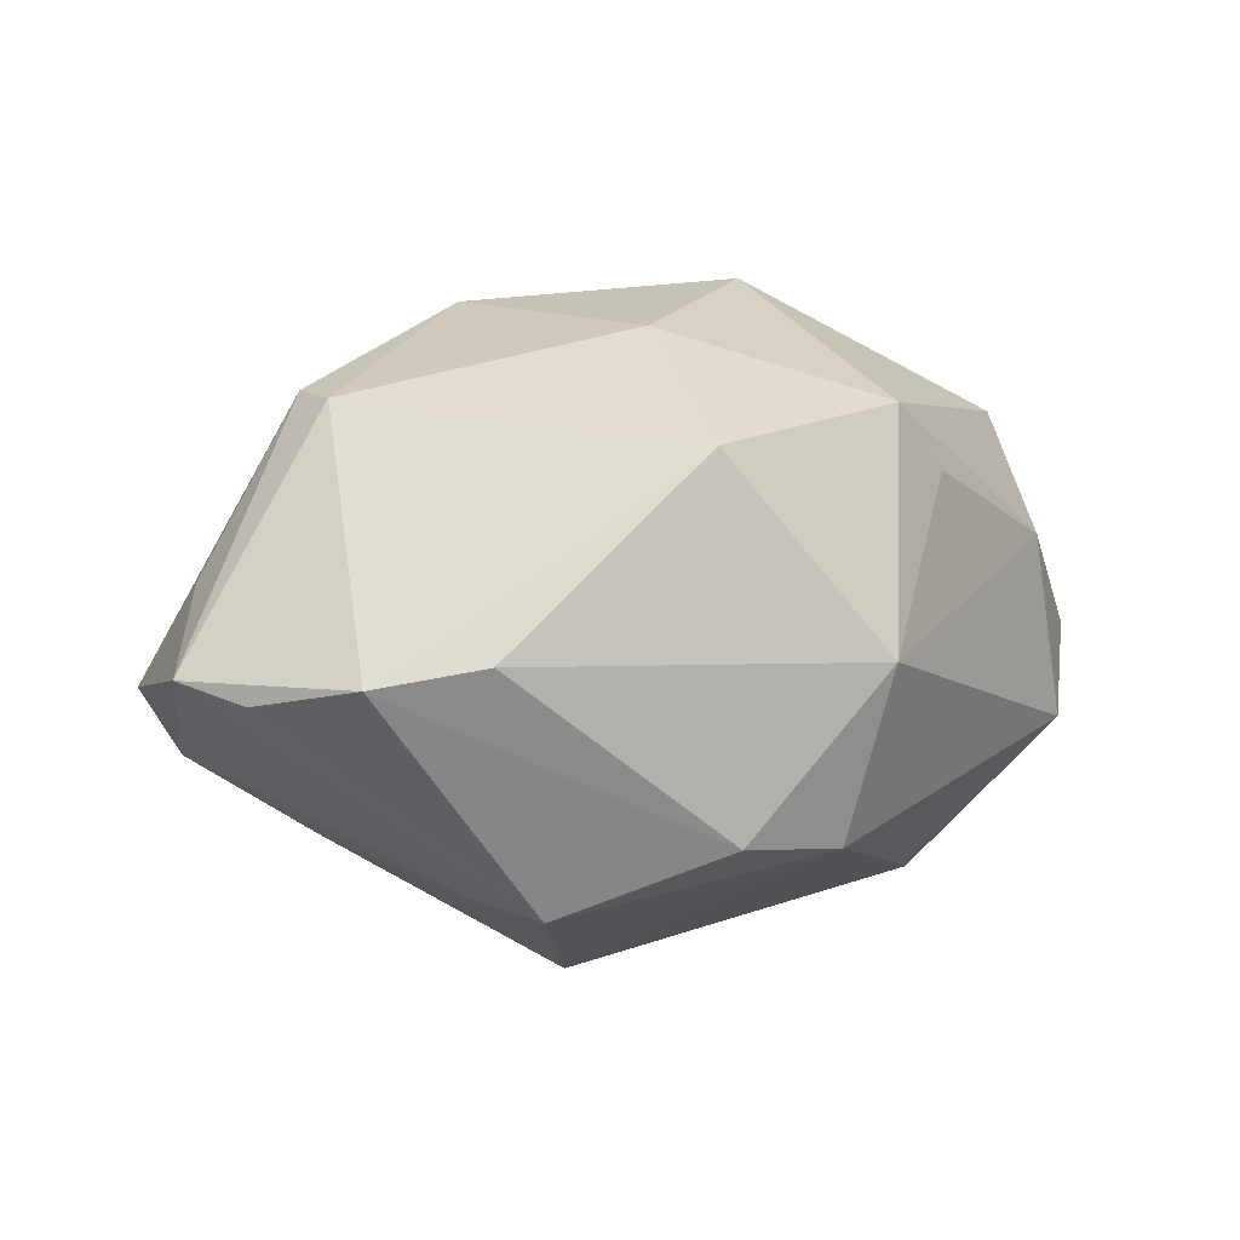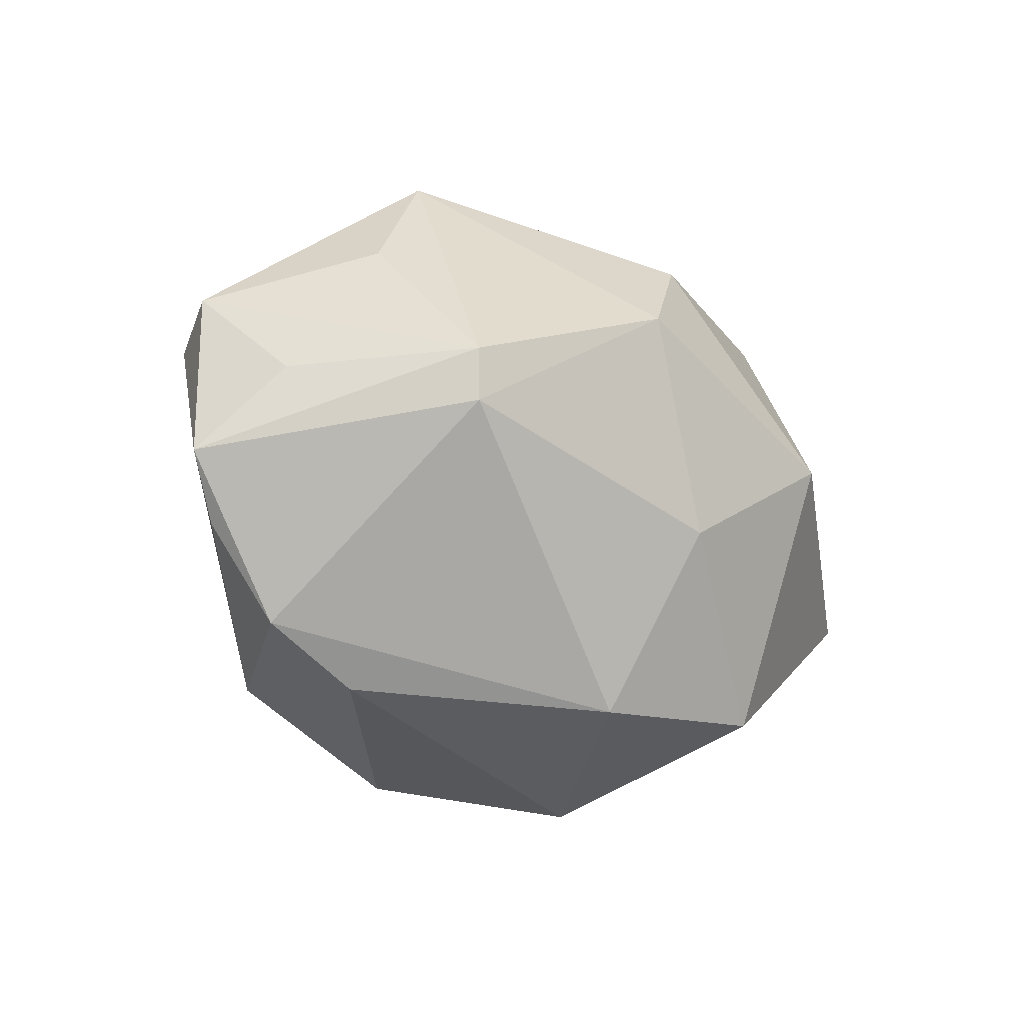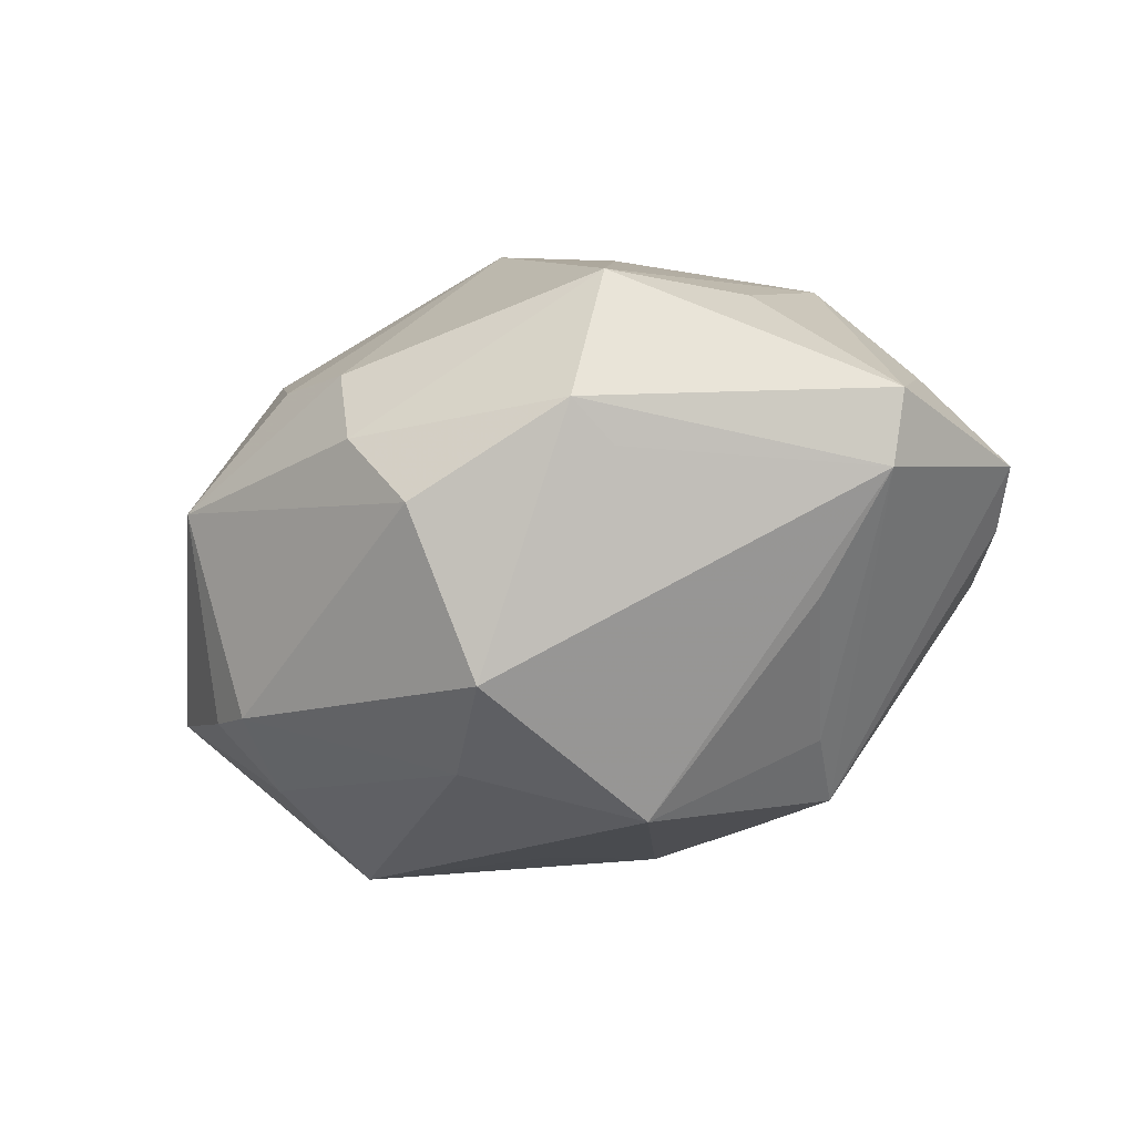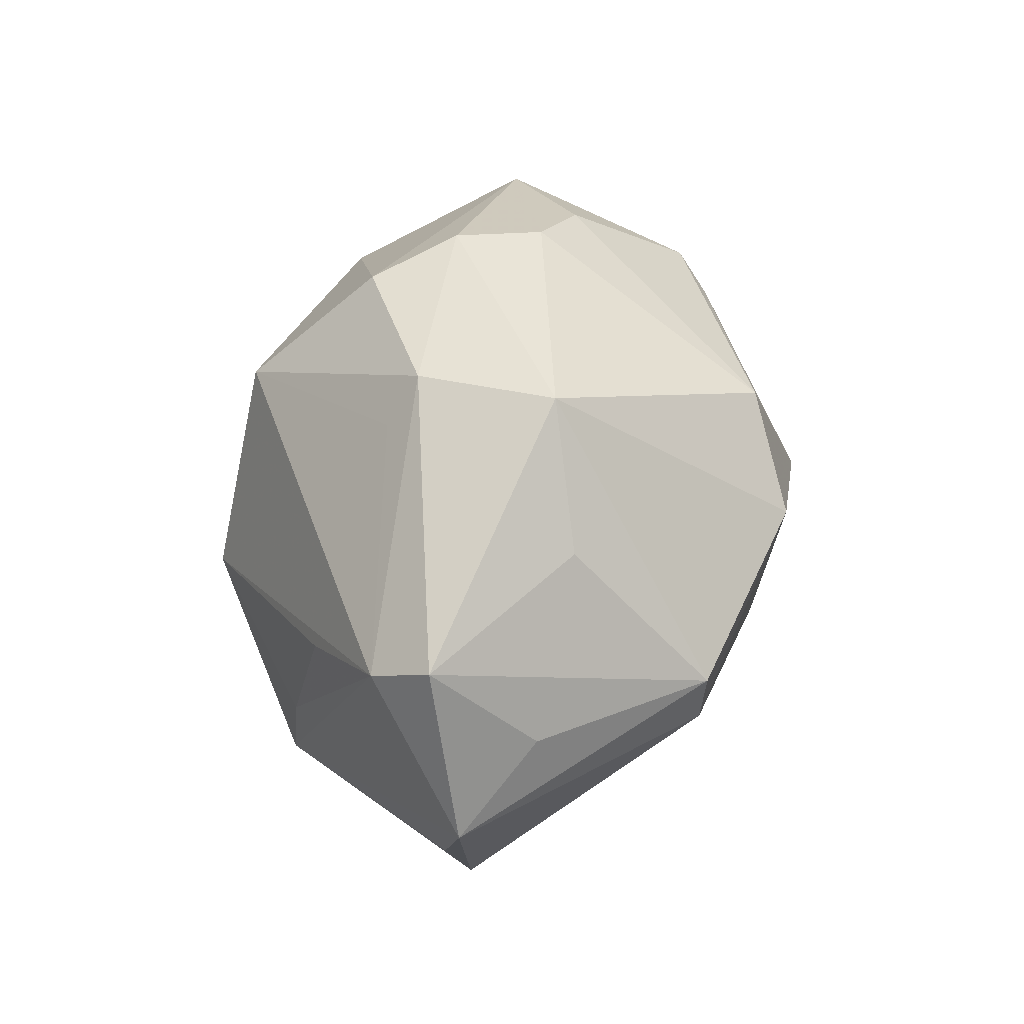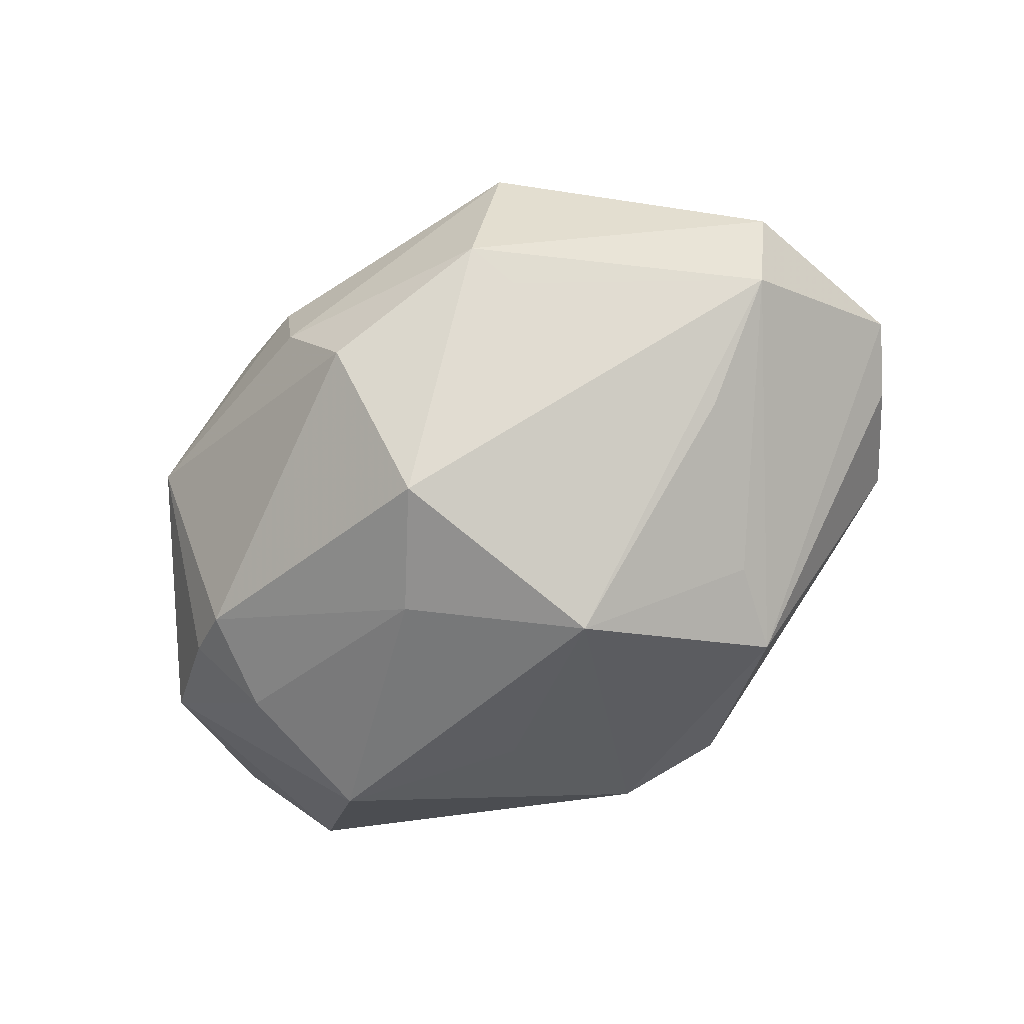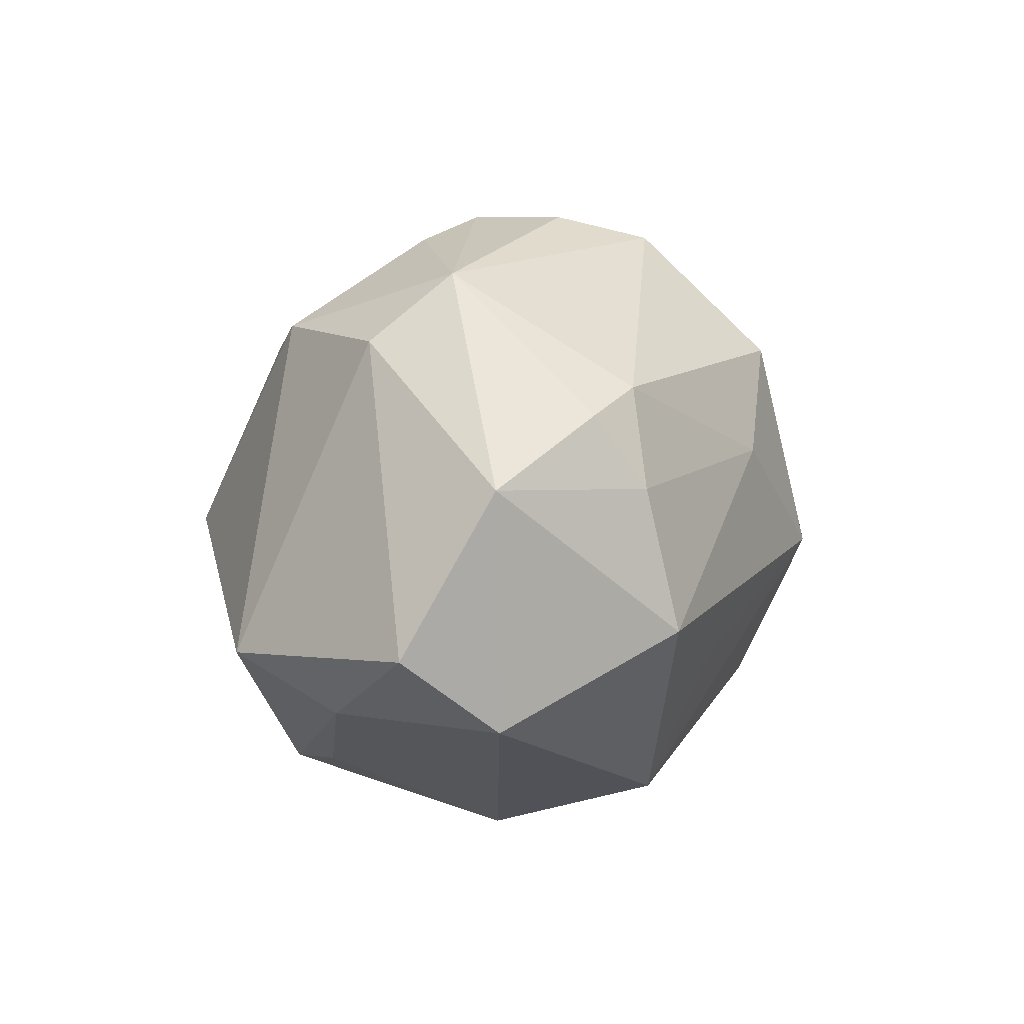
<metadata>
{"format":"obj","ext":"obj","renderer":"f3d","projection":"perspective","resolution":1024,"background":"white","views":[{"elev":5.8,"azim":-26.7,"up":"+Z"},{"elev":-22.9,"azim":-50.1,"up":"+Y"},{"elev":-38.9,"azim":-147.4,"up":"+Z"},{"elev":34.5,"azim":-86.4,"up":"+Y"},{"elev":-64.2,"azim":-140.0,"up":"+Z"},{"elev":9.9,"azim":105.5,"up":"+Y"}]}
</metadata>
<code>
v -0.02386 0.02971 0.00599
v -0.02216 -0.01256 -0.02237
v -0.01301 0.009752 0.03047
v 0.0066 -0.02908 -0.01759
v -0.008015 -0.002887 -0.03226
v -0.0306 0.002834 -0.01833
v 0.0135 -0.02655 0.02133
v -0.01987 0.02936 -0.008035
v 0.02776 -0.006258 -0.02502
v -0.003148 0.03135 -0.01449
v 0.002228 0.03377 -0.005923
v 0.02065 0.02274 0.01853
v 0.02589 0.01801 -0.0197
v -0.03253 0.01708 0.008414
v 0.04578 -0.00674 -0.001485
v 0.03443 -0.00972 0.01993
v 0.01638 0.01983 0.02164
v -0.02621 -0.02789 -1.066e-05
v -0.04267 -0.01373 -0.004014
v -0.006007 -0.02905 0.01789
v 0.04111 0.009512 -0.009778
v 0.01197 -0.0001177 0.03273
v 0.03699 -0.0147 0.008177
v -0.00431 -0.03058 -0.01661
v -0.02147 0.02439 -0.01111
v -0.04221 0.001025 0.005337
v -0.003099 0.01909 -0.02781
v 0.005935 0.009198 -0.02861
v -0.03581 -0.02289 -0.00199
v 0.02615 0.02901 -0.0009624
v -0.04478 0.011 -0.004967
v -0.0472 -0.007714 -0.002138
v 0.003742 0.0337 0.003103
v 0.01214 0.03162 0.006469
v 0.03108 0.01574 -0.01701
v -0.0186 -0.02111 -0.02339
v 0.02869 0.008262 -0.02179
v -0.003277 -0.0108 0.02808
v 0.009856 -0.013 -0.02476
v 0.009018 -0.03385 -0.000771
v -0.03139 -0.003757 0.02167
v 0.03091 0.02238 0.006339
v -0.005074 0.01969 0.02675
v -0.03216 0.001525 0.02226
v -0.04158 0.008003 -0.01107
v 0.01926 -0.02485 0.01513
v 0.03978 -0.01471 -0.009735
f 32 45 36
f 6 45 5
f 40 20 18
f 31 45 32
f 2 36 45
f 45 6 2
f 5 36 2
f 2 6 5
f 32 36 19
f 40 18 24
f 5 45 27
f 45 25 27
f 21 9 37
f 42 16 15
f 15 21 42
f 42 21 30
f 15 16 23
f 8 25 45
f 45 31 8
f 10 27 8
f 8 27 25
f 29 18 20
f 32 19 29
f 29 19 36
f 36 24 29
f 29 24 18
f 40 24 4
f 4 36 5
f 4 24 36
f 28 9 5
f 5 27 28
f 37 9 28
f 37 28 13
f 13 28 27
f 10 30 13
f 13 27 10
f 11 30 10
f 11 33 30
f 10 8 11
f 30 33 34
f 16 42 12
f 22 16 12
f 12 17 22
f 12 42 30
f 30 34 12
f 7 20 40
f 7 23 16
f 7 38 20
f 7 16 22
f 22 38 7
f 5 9 39
f 39 4 5
f 9 4 39
f 40 4 47
f 47 23 40
f 15 23 47
f 47 4 9
f 47 21 15
f 9 21 47
f 35 21 37
f 37 13 35
f 30 21 35
f 35 13 30
f 40 23 46
f 46 7 40
f 23 7 46
f 26 31 32
f 32 44 26
f 26 44 31
f 32 29 41
f 41 44 32
f 41 29 20
f 20 38 41
f 1 8 31
f 33 11 1
f 1 11 8
f 31 44 14
f 14 1 31
f 44 1 14
f 33 1 43
f 22 17 43
f 17 12 43
f 43 34 33
f 43 12 34
f 3 1 44
f 3 43 1
f 22 43 3
f 3 38 22
f 3 41 38
f 44 41 3

</code>
